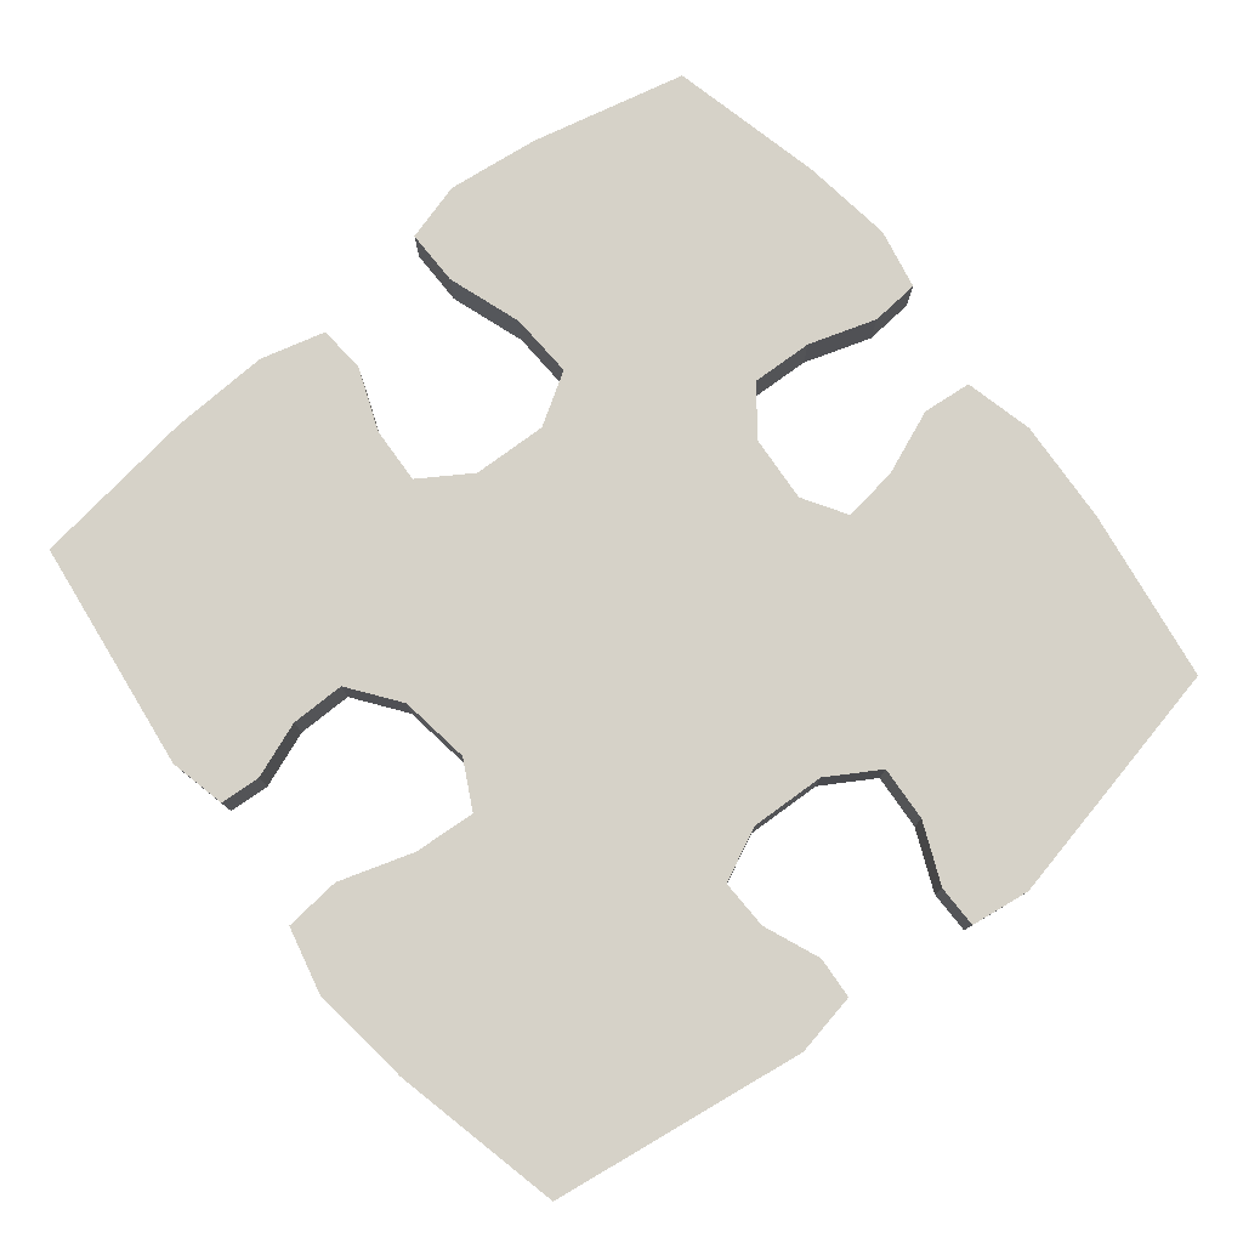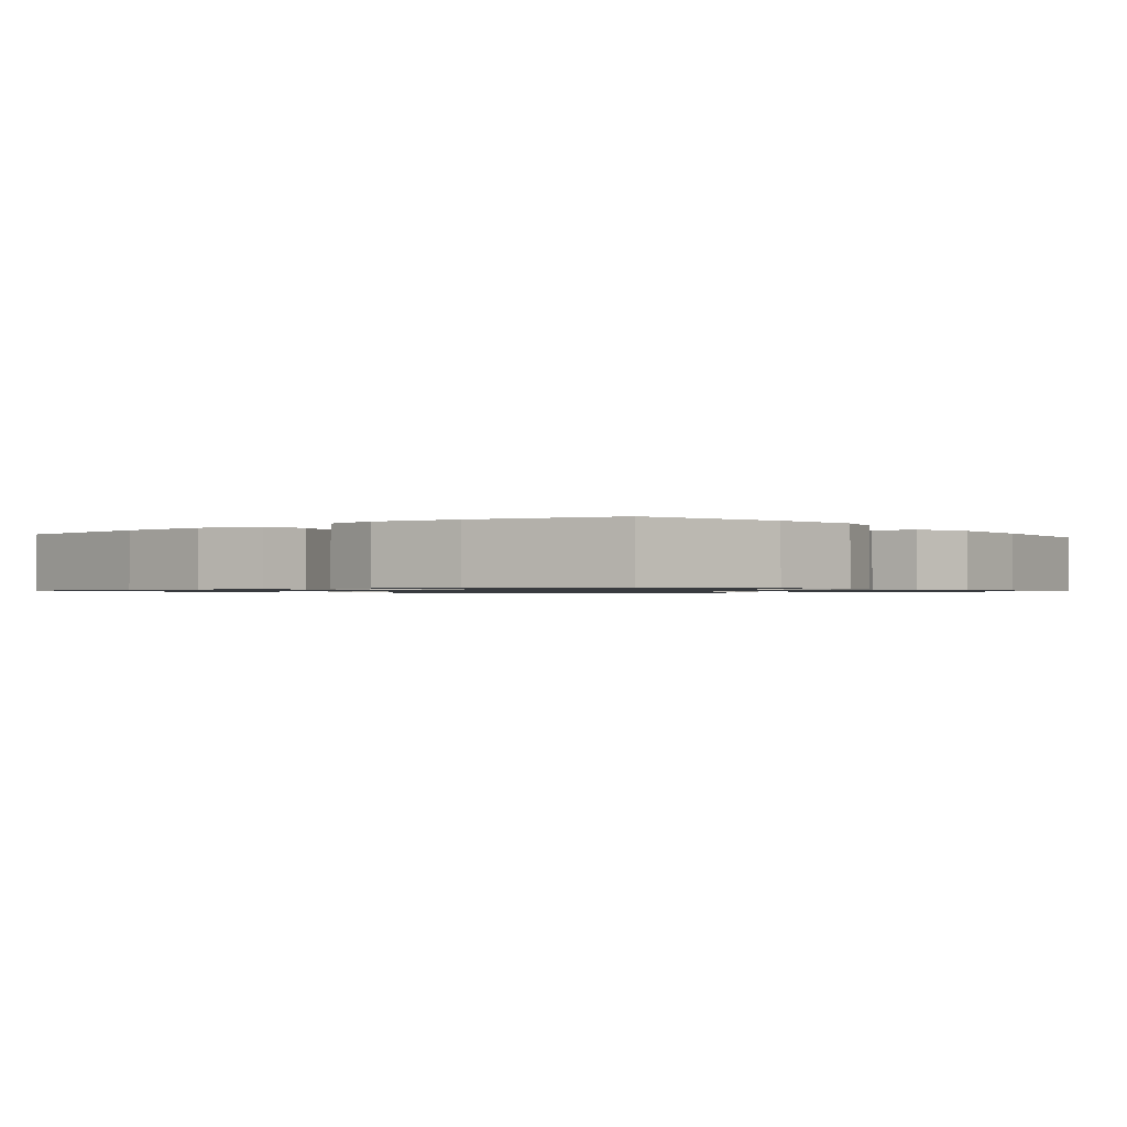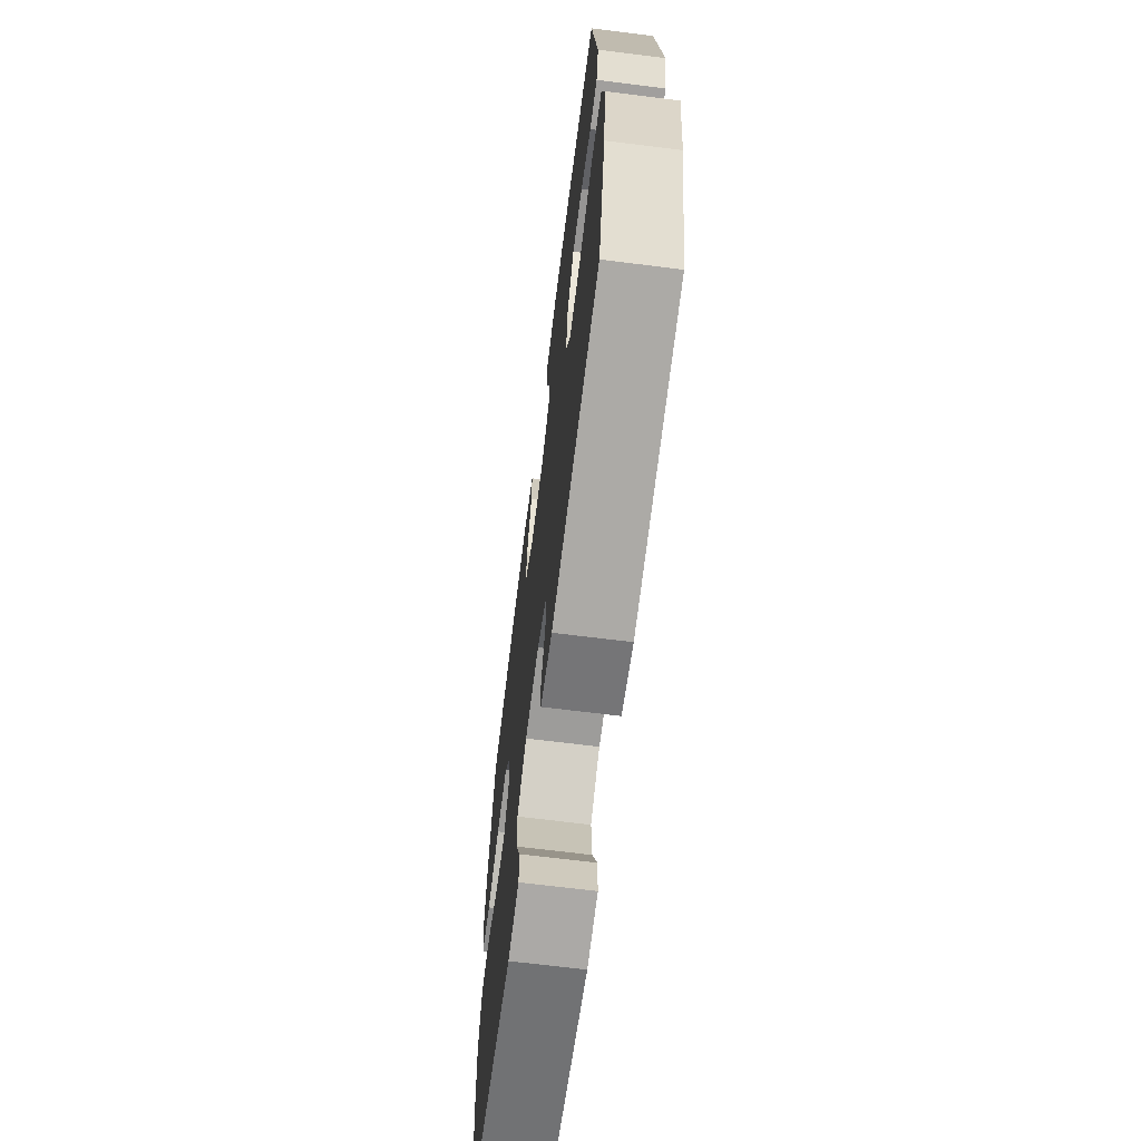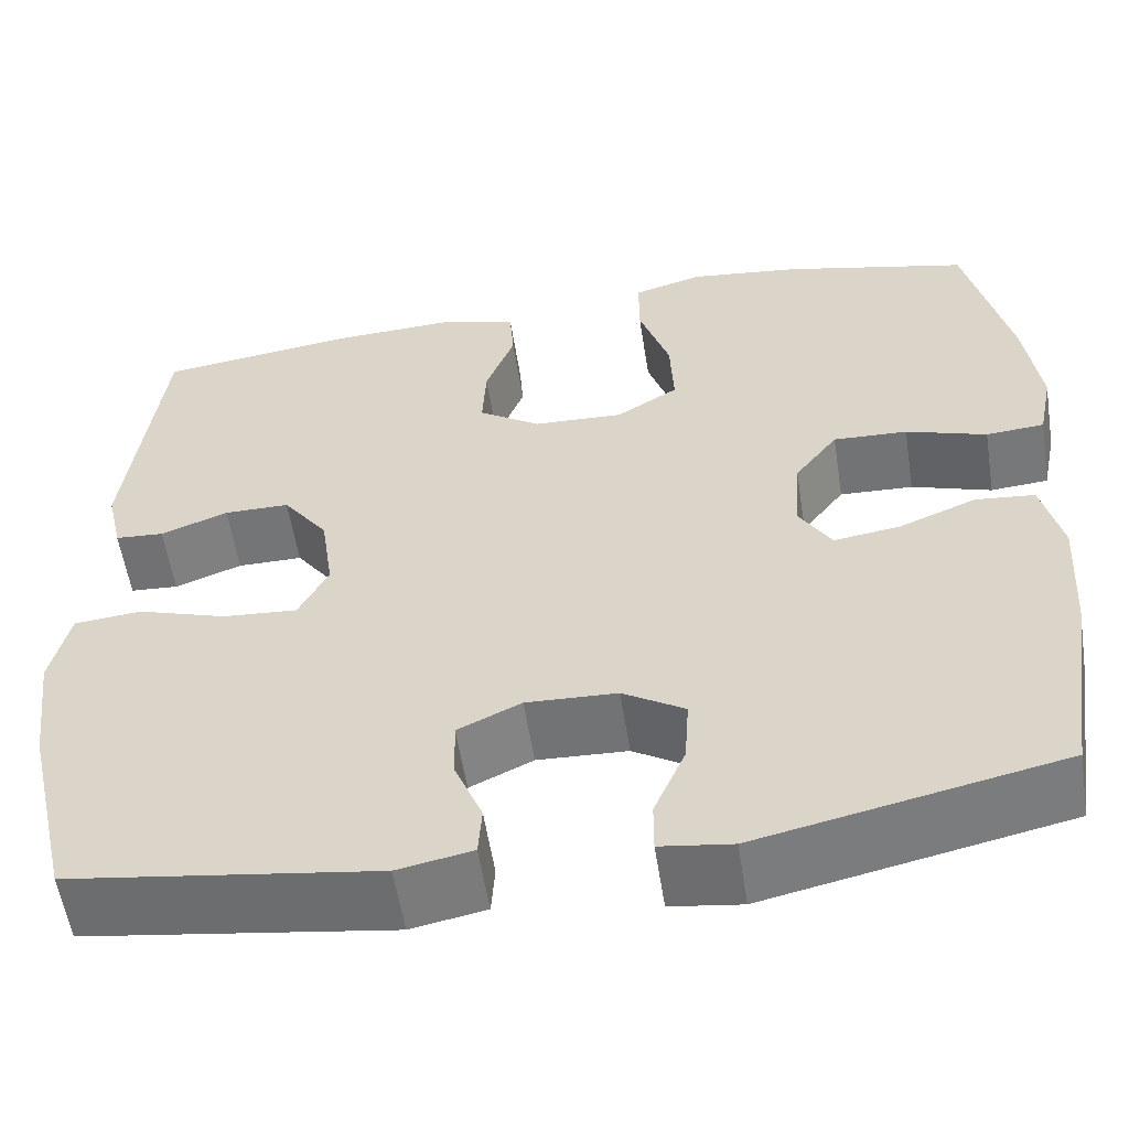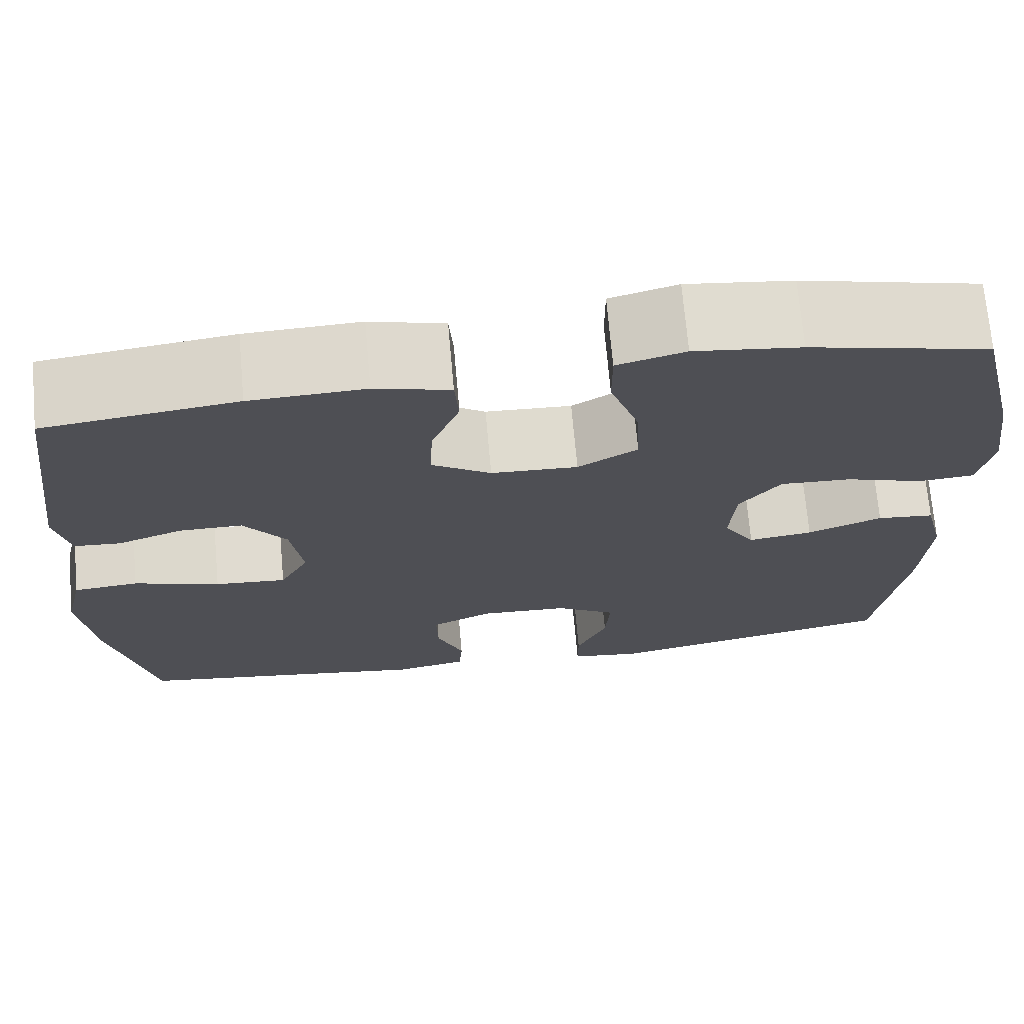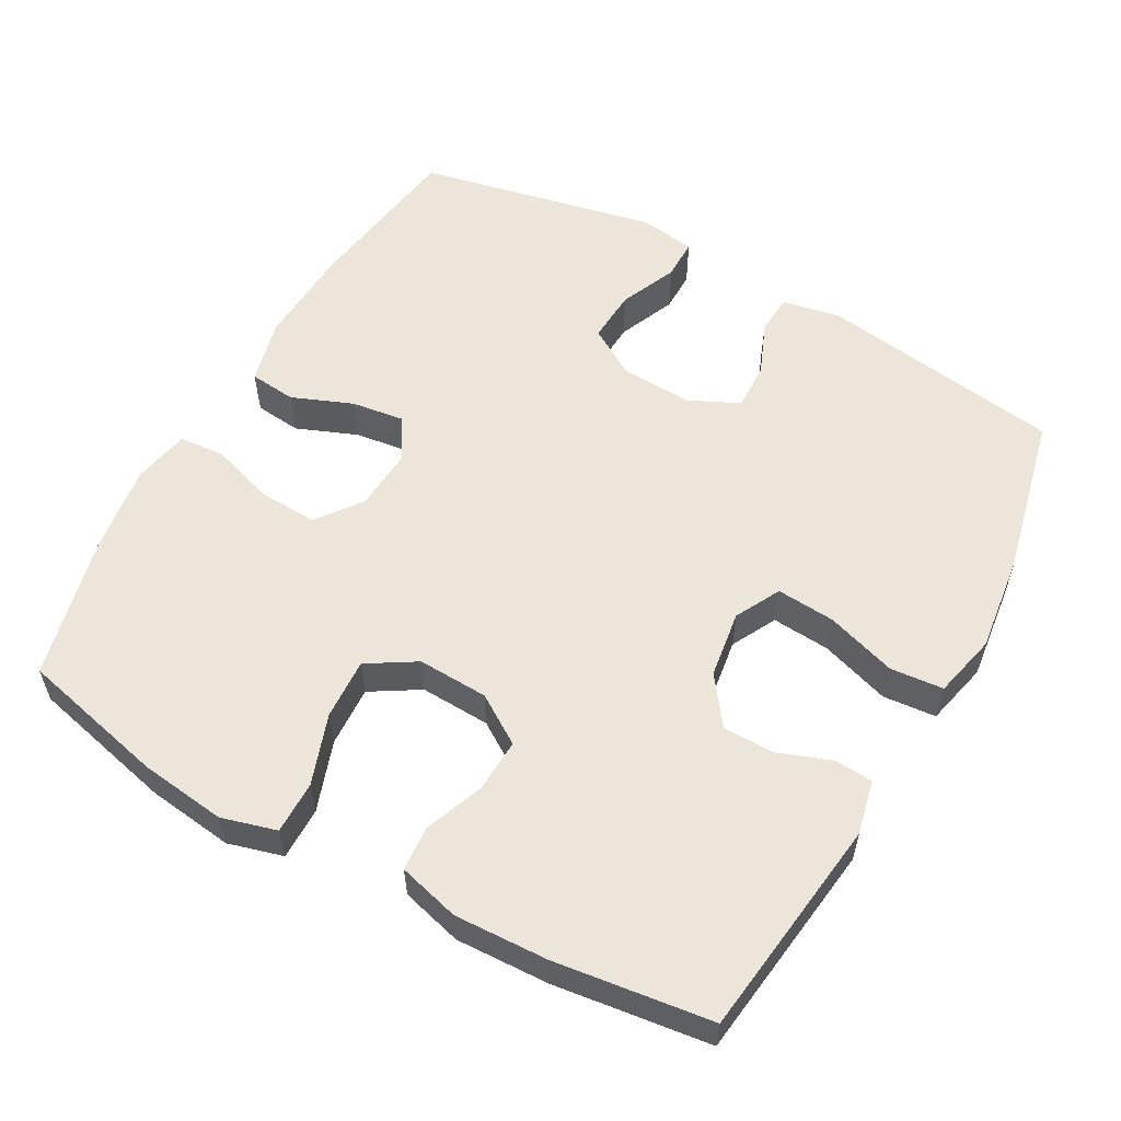
<metadata>
{"format":"obj","ext":"obj","renderer":"f3d","projection":"perspective","resolution":1024,"background":"white","views":[{"elev":78.2,"azim":141.4,"up":"+Y"},{"elev":-1.0,"azim":-51.0,"up":"+Y"},{"elev":-67.6,"azim":82.8,"up":"+Z"},{"elev":-56.4,"azim":-171.2,"up":"+Z"},{"elev":71.1,"azim":174.9,"up":"+Z"},{"elev":57.2,"azim":29.1,"up":"+Y"}]}
</metadata>
<code>
o path690
v -0.1642 0.0375 -0.5662
v -0.08538 0.0375 -0.5553
v -0.08555 0.0375 -0.4992
v -0.1201 0.0375 -0.4195
v -0.1249 0.0375 -0.3463
v -0.05681 0.0375 -0.305
v 0.04314 0.0375 -0.3007
v 0.1129 0.0375 -0.3336
v 0.1113 0.0375 -0.399
v 0.08081 0.0375 -0.4735
v 0.0848 0.0375 -0.5287
v 0.1671 0.0375 -0.5446
v 0.5054 0.0375 -0.4954
v 0.5571 0.0375 -0.2707
v 0.5739 0.0375 -0.1359
v 0.5529 0.0375 -0.04677
v 0.4785 0.0375 -0.03982
v 0.3801 0.0375 -0.07121
v 0.2984 0.0375 -0.07717
v 0.2654 0.0375 -0.01424
v 0.279 0.0375 0.07956
v 0.3282 0.0375 0.1459
v 0.4001 0.0375 0.1458
v 0.4742 0.0375 0.1184
v 0.5277 0.0375 0.122
v 0.5448 0.0375 0.1973
v 0.5054 0.0375 0.5065
v 0.2864 0.0375 0.5352
v 0.1554 0.0375 0.5406
v 0.06995 0.0375 0.5177
v 0.06536 0.0375 0.4554
v 0.09718 0.0375 0.3732
v 0.101 0.0375 0.2984
v 0.03327 0.0375 0.2544
v -0.06524 0.0375 0.2505
v -0.1329 0.0375 0.2919
v -0.1288 0.0375 0.377
v -0.0951 0.0375 0.4751
v -0.09484 0.0375 0.5485
v -0.1717 0.0375 0.5701
v -0.2927 0.0375 0.555
v -0.4963 0.0375 0.5065
v -0.5446 0.0375 0.3043
v -0.5614 0.0375 0.1832
v -0.5453 0.0375 0.1038
v -0.4815 0.0375 0.09873
v -0.393 0.0375 0.1274
v -0.3117 0.0375 0.1309
v -0.2647 0.0375 0.06961
v -0.2584 0.0375 -0.01838
v -0.2939 0.0375 -0.07578
v -0.367 0.0375 -0.0655
v -0.4517 0.0375 -0.03146
v -0.5166 0.0375 -0.03782
v -0.539 0.0375 -0.1285
v -0.5307 0.0375 -0.2661
v -0.4963 0.0375 -0.4954
v -0.1642 -0.0375 -0.5662
v -0.08538 -0.0375 -0.5553
v -0.08555 -0.0375 -0.4992
v -0.1201 -0.0375 -0.4195
v -0.1249 -0.0375 -0.3463
v -0.05681 -0.0375 -0.305
v 0.04314 -0.0375 -0.3007
v 0.1129 -0.0375 -0.3336
v 0.1113 -0.0375 -0.399
v 0.08081 -0.0375 -0.4735
v 0.0848 -0.0375 -0.5287
v 0.1671 -0.0375 -0.5446
v 0.5054 -0.0375 -0.4954
v 0.5571 -0.0375 -0.2707
v 0.5739 -0.0375 -0.1359
v 0.5529 -0.0375 -0.04677
v 0.4785 -0.0375 -0.03982
v 0.3801 -0.0375 -0.07121
v 0.2984 -0.0375 -0.07717
v 0.2654 -0.0375 -0.01424
v 0.279 -0.0375 0.07956
v 0.3282 -0.0375 0.1459
v 0.4001 -0.0375 0.1458
v 0.4742 -0.0375 0.1184
v 0.5277 -0.0375 0.122
v 0.5448 -0.0375 0.1973
v 0.5054 -0.0375 0.5065
v 0.2864 -0.0375 0.5352
v 0.1554 -0.0375 0.5406
v 0.06995 -0.0375 0.5177
v 0.06536 -0.0375 0.4554
v 0.09718 -0.0375 0.3732
v 0.101 -0.0375 0.2984
v 0.03327 -0.0375 0.2544
v -0.06524 -0.0375 0.2505
v -0.1329 -0.0375 0.2919
v -0.1288 -0.0375 0.377
v -0.0951 -0.0375 0.4751
v -0.09484 -0.0375 0.5485
v -0.1717 -0.0375 0.5701
v -0.2927 -0.0375 0.555
v -0.4963 -0.0375 0.5065
v -0.5446 -0.0375 0.3043
v -0.5614 -0.0375 0.1832
v -0.5453 -0.0375 0.1038
v -0.4815 -0.0375 0.09873
v -0.393 -0.0375 0.1274
v -0.3117 -0.0375 0.1309
v -0.2647 -0.0375 0.06961
v -0.2584 -0.0375 -0.01838
v -0.2939 -0.0375 -0.07578
v -0.367 -0.0375 -0.0655
v -0.4517 -0.0375 -0.03146
v -0.5166 -0.0375 -0.03782
v -0.539 -0.0375 -0.1285
v -0.5307 -0.0375 -0.2661
v -0.4963 -0.0375 -0.4954
v -0.5446 0.0375 0.3043
v -0.5614 0.0375 0.1832
v -0.5453 0.0375 0.1038
v -0.5453 0.0375 0.1038
v -0.4815 0.0375 0.09873
v -0.5166 0.0375 -0.03782
v -0.5166 0.0375 -0.03782
v -0.539 0.0375 -0.1285
v -0.5307 0.0375 -0.2661
v -0.4963 0.0375 0.5065
v -0.4963 0.0375 0.5065
v -0.4517 0.0375 -0.03146
v -0.4963 0.0375 -0.4954
v -0.4963 0.0375 -0.4954
v -0.393 0.0375 0.1274
v -0.367 0.0375 -0.0655
v -0.2927 0.0375 0.555
v -0.3117 0.0375 0.1309
v -0.2939 0.0375 -0.07578
v -0.2939 0.0375 -0.07578
v -0.2647 0.0375 0.06961
v -0.2584 0.0375 -0.01838
v -0.1717 0.0375 0.5701
v -0.1642 0.0375 -0.5662
v -0.09484 0.0375 0.5485
v -0.09484 0.0375 0.5485
v -0.1329 0.0375 0.2919
v -0.1329 0.0375 0.2919
v -0.1288 0.0375 0.377
v -0.1201 0.0375 -0.4195
v -0.1249 0.0375 -0.3463
v -0.1249 0.0375 -0.3463
v -0.08538 0.0375 -0.5553
v -0.08538 0.0375 -0.5553
v -0.06524 0.0375 0.2505
v -0.0951 0.0375 0.4751
v -0.05681 0.0375 -0.305
v -0.08555 0.0375 -0.4992
v 0.03327 0.0375 0.2544
v 0.04314 0.0375 -0.3007
v 0.101 0.0375 0.2984
v 0.1129 0.0375 -0.3336
v 0.1129 0.0375 -0.3336
v 0.06995 0.0375 0.5177
v 0.06995 0.0375 0.5177
v 0.06536 0.0375 0.4554
v 0.09718 0.0375 0.3732
v 0.1554 0.0375 0.5406
v 0.1113 0.0375 -0.399
v 0.08081 0.0375 -0.4735
v 0.0848 0.0375 -0.5287
v 0.0848 0.0375 -0.5287
v 0.1671 0.0375 -0.5446
v 0.2864 0.0375 0.5352
v 0.2654 0.0375 -0.01424
v 0.279 0.0375 0.07956
v 0.2984 0.0375 -0.07717
v 0.2984 0.0375 -0.07717
v 0.3282 0.0375 0.1459
v 0.3801 0.0375 -0.07121
v 0.4001 0.0375 0.1458
v 0.4785 0.0375 -0.03982
v 0.4742 0.0375 0.1184
v 0.5054 0.0375 0.5065
v 0.5054 0.0375 0.5065
v 0.5277 0.0375 0.122
v 0.5277 0.0375 0.122
v 0.5529 0.0375 -0.04677
v 0.5529 0.0375 -0.04677
v 0.5054 0.0375 -0.4954
v 0.5054 0.0375 -0.4954
v 0.5448 0.0375 0.1973
v 0.5571 0.0375 -0.2707
v 0.5739 0.0375 -0.1359
v -0.5446 -0.0375 0.3043
v -0.5614 -0.0375 0.1832
v -0.5453 -0.0375 0.1038
v -0.5453 -0.0375 0.1038
v -0.4815 -0.0375 0.09873
v -0.5166 -0.0375 -0.03782
v -0.5166 -0.0375 -0.03782
v -0.539 -0.0375 -0.1285
v -0.5307 -0.0375 -0.2661
v -0.4963 -0.0375 0.5065
v -0.4963 -0.0375 0.5065
v -0.4517 -0.0375 -0.03146
v -0.4963 -0.0375 -0.4954
v -0.4963 -0.0375 -0.4954
v -0.393 -0.0375 0.1274
v -0.367 -0.0375 -0.0655
v -0.2927 -0.0375 0.555
v -0.3117 -0.0375 0.1309
v -0.2939 -0.0375 -0.07578
v -0.2939 -0.0375 -0.07578
v -0.2647 -0.0375 0.06961
v -0.2584 -0.0375 -0.01838
v -0.1717 -0.0375 0.5701
v -0.1642 -0.0375 -0.5662
v -0.09484 -0.0375 0.5485
v -0.09484 -0.0375 0.5485
v -0.1329 -0.0375 0.2919
v -0.1329 -0.0375 0.2919
v -0.1288 -0.0375 0.377
v -0.1201 -0.0375 -0.4195
v -0.1249 -0.0375 -0.3463
v -0.1249 -0.0375 -0.3463
v -0.08538 -0.0375 -0.5553
v -0.08538 -0.0375 -0.5553
v -0.06524 -0.0375 0.2505
v -0.0951 -0.0375 0.4751
v -0.05681 -0.0375 -0.305
v -0.08555 -0.0375 -0.4992
v 0.03327 -0.0375 0.2544
v 0.04314 -0.0375 -0.3007
v 0.101 -0.0375 0.2984
v 0.1129 -0.0375 -0.3336
v 0.1129 -0.0375 -0.3336
v 0.06995 -0.0375 0.5177
v 0.06995 -0.0375 0.5177
v 0.06536 -0.0375 0.4554
v 0.09718 -0.0375 0.3732
v 0.1554 -0.0375 0.5406
v 0.1113 -0.0375 -0.399
v 0.08081 -0.0375 -0.4735
v 0.0848 -0.0375 -0.5287
v 0.0848 -0.0375 -0.5287
v 0.1671 -0.0375 -0.5446
v 0.2864 -0.0375 0.5352
v 0.2654 -0.0375 -0.01424
v 0.279 -0.0375 0.07956
v 0.2984 -0.0375 -0.07717
v 0.2984 -0.0375 -0.07717
v 0.3282 -0.0375 0.1459
v 0.3801 -0.0375 -0.07121
v 0.4001 -0.0375 0.1458
v 0.4785 -0.0375 -0.03982
v 0.4742 -0.0375 0.1184
v 0.5054 -0.0375 0.5065
v 0.5054 -0.0375 0.5065
v 0.5277 -0.0375 0.122
v 0.5277 -0.0375 0.122
v 0.5529 -0.0375 -0.04677
v 0.5529 -0.0375 -0.04677
v 0.5054 -0.0375 -0.4954
v 0.5054 -0.0375 -0.4954
v 0.5448 -0.0375 0.1973
v 0.5571 -0.0375 -0.2707
v 0.5739 -0.0375 -0.1359
f 258 237 241
f 217 189 215
f 210 207 225
f 247 229 244
f 248 262 250
f 243 228 245
f 218 212 226
f 209 215 206
f 243 227 210
f 210 227 223
f 235 229 242
f 230 237 258
f 201 219 197
f 236 235 242
f 190 203 189
f 228 210 225
f 212 218 201
f 223 215 209
f 197 207 204
f 193 190 191
f 213 211 224
f 219 207 197
f 225 207 219
f 250 262 256
f 217 205 189
f 260 252 249
f 244 227 243
f 205 217 211
f 215 189 206
f 242 229 247
f 242 249 252
f 235 236 234
f 189 205 198
f 210 223 209
f 206 189 203
f 197 204 196
f 262 248 261
f 218 219 201
f 251 260 249
f 232 234 236
f 254 260 251
f 203 190 193
f 241 238 239
f 244 229 227
f 245 228 230
f 245 261 248
f 226 212 221
f 196 200 194
f 204 200 196
f 261 230 258
f 224 211 217
f 249 242 247
f 237 238 241
f 243 210 228
f 261 245 230
f 43 44 101 100
f 44 118 192 101
f 45 46 103 102
f 121 55 112 195
f 55 56 113 112
f 125 43 100 199
f 53 54 111 110
f 56 128 202 113
f 46 47 104 103
f 52 53 110 109
f 41 42 99 98
f 47 48 105 104
f 134 52 109 208
f 48 49 106 105
f 50 51 108 107
f 40 41 98 97
f 57 1 58 114
f 49 50 107 106
f 140 40 97 214
f 142 37 94 216
f 4 146 220 61
f 1 148 222 58
f 35 36 93 92
f 38 39 96 95
f 37 38 95 94
f 5 6 63 62
f 3 4 61 60
f 2 3 60 59
f 34 35 92 91
f 6 7 64 63
f 33 34 91 90
f 7 157 231 64
f 159 31 88 233
f 31 32 89 88
f 29 30 87 86
f 9 10 67 66
f 10 166 240 67
f 11 12 69 68
f 32 33 90 89
f 8 9 66 65
f 28 29 86 85
f 20 21 78 77
f 172 20 77 246
f 21 22 79 78
f 18 19 76 75
f 22 23 80 79
f 17 18 75 74
f 23 24 81 80
f 179 28 85 253
f 24 181 255 81
f 183 17 74 257
f 12 185 259 69
f 26 27 84 83
f 25 26 83 82
f 13 14 71 70
f 15 16 73 72
f 14 15 72 71
f 184 167 163
f 143 141 115
f 136 151 133
f 173 170 155
f 174 176 188
f 169 171 154
f 144 152 138
f 135 132 141
f 169 136 153
f 136 149 153
f 161 168 155
f 156 184 163
f 127 123 145
f 162 168 161
f 116 115 129
f 154 151 136
f 138 127 144
f 149 135 141
f 123 130 133
f 119 117 116
f 139 150 137
f 145 123 133
f 151 145 133
f 176 182 188
f 143 115 131
f 186 175 178
f 170 169 153
f 131 137 143
f 141 132 115
f 168 173 155
f 168 178 175
f 161 160 162
f 115 124 131
f 136 135 149
f 132 129 115
f 123 122 130
f 188 187 174
f 144 127 145
f 177 175 186
f 158 162 160
f 180 177 186
f 129 119 116
f 167 165 164
f 170 153 155
f 171 156 154
f 171 174 187
f 152 147 138
f 122 120 126
f 130 122 126
f 187 184 156
f 150 143 137
f 175 173 168
f 163 167 164
f 169 154 136
f 187 156 171

</code>
